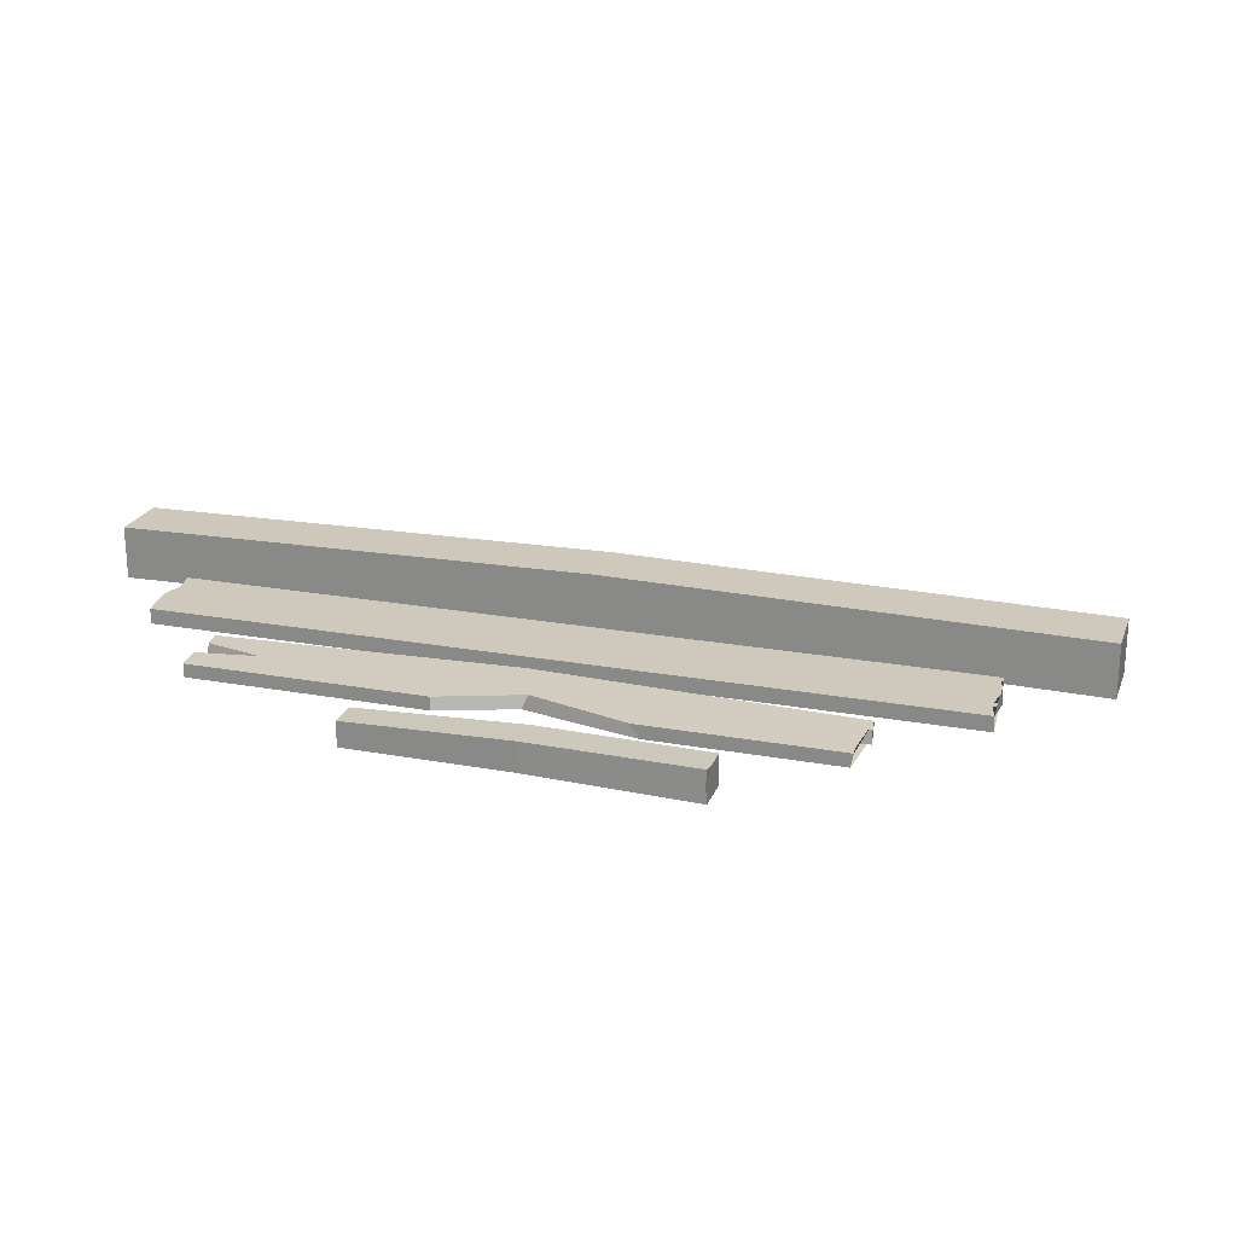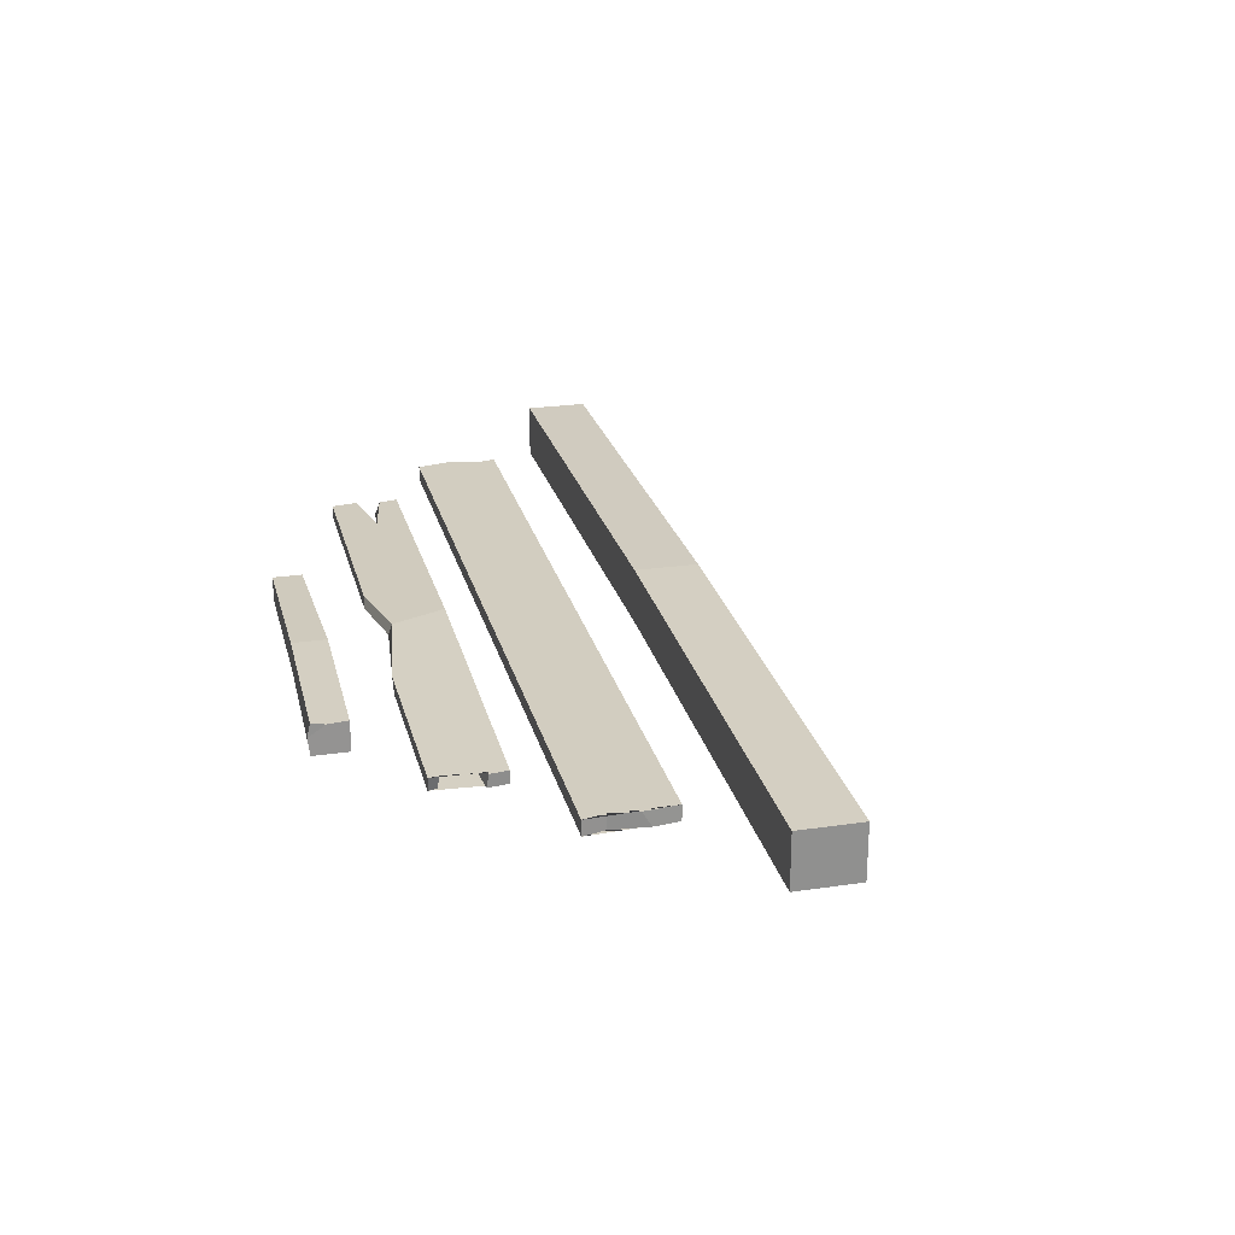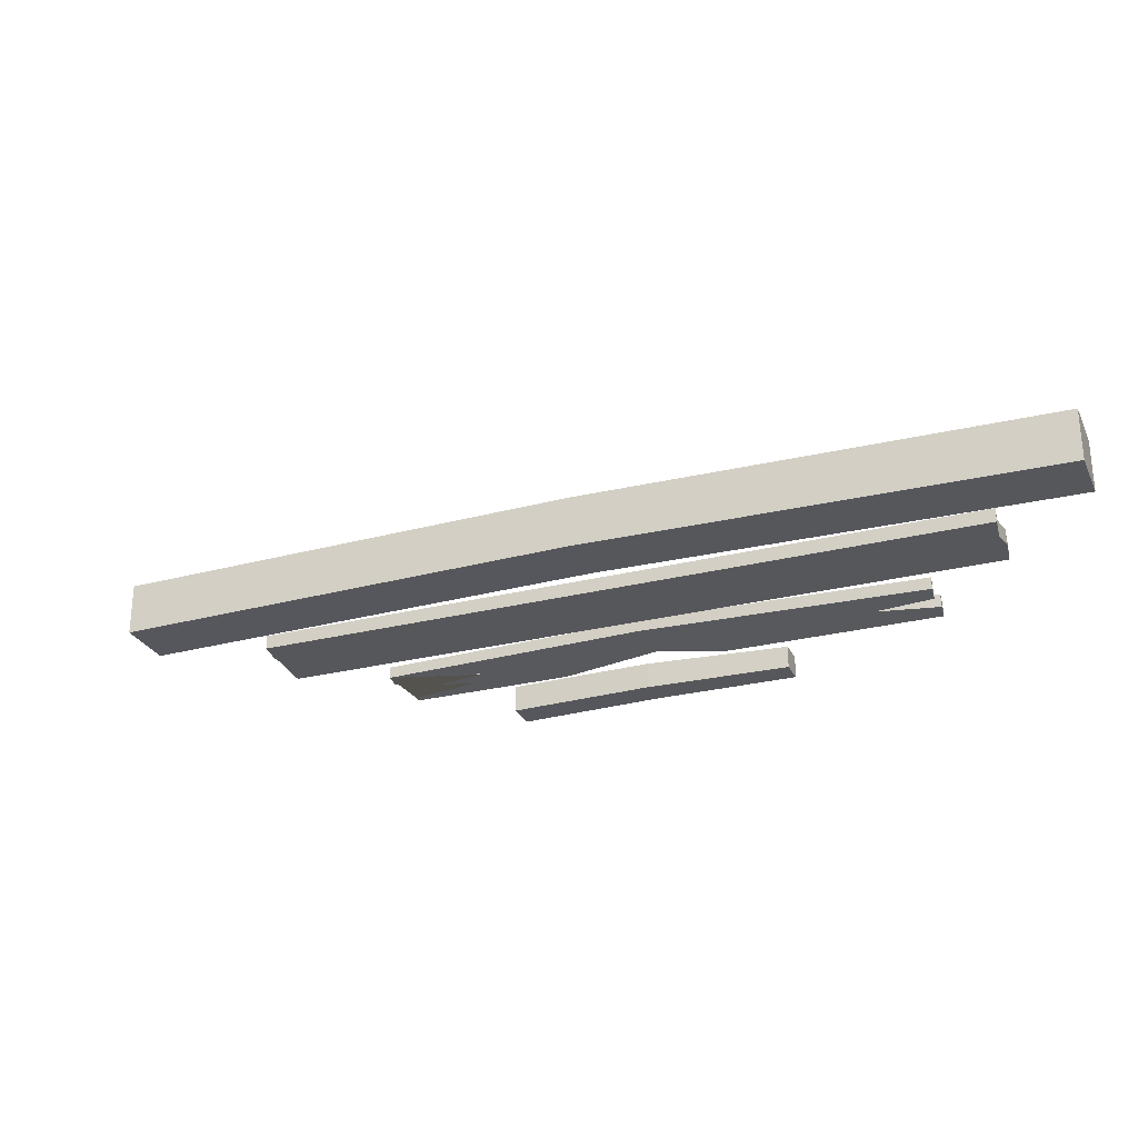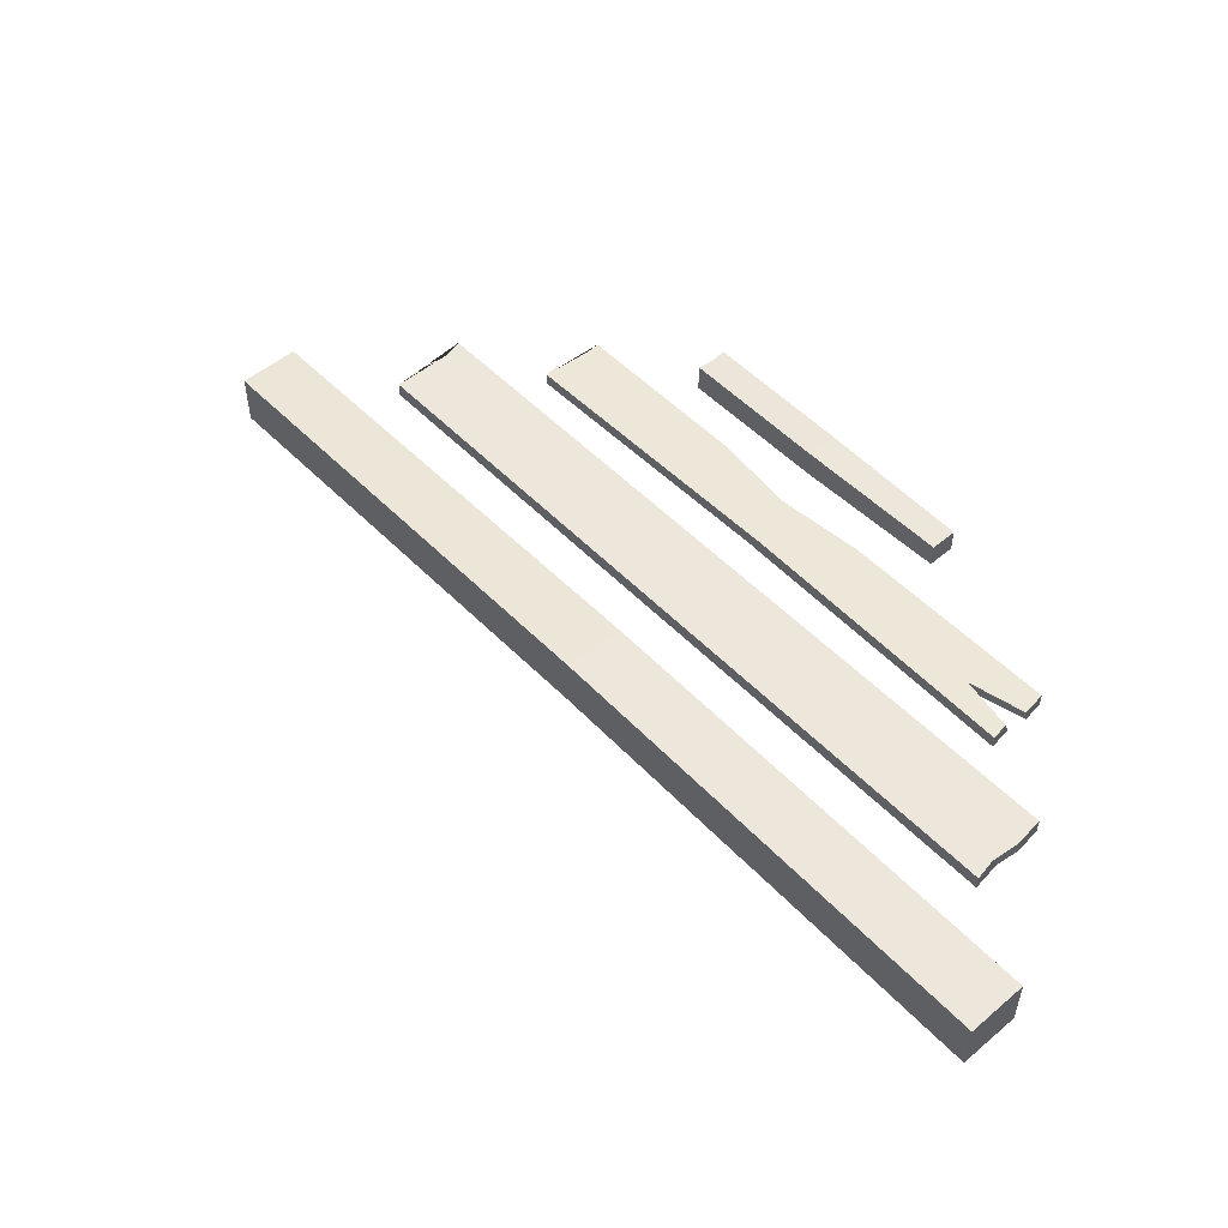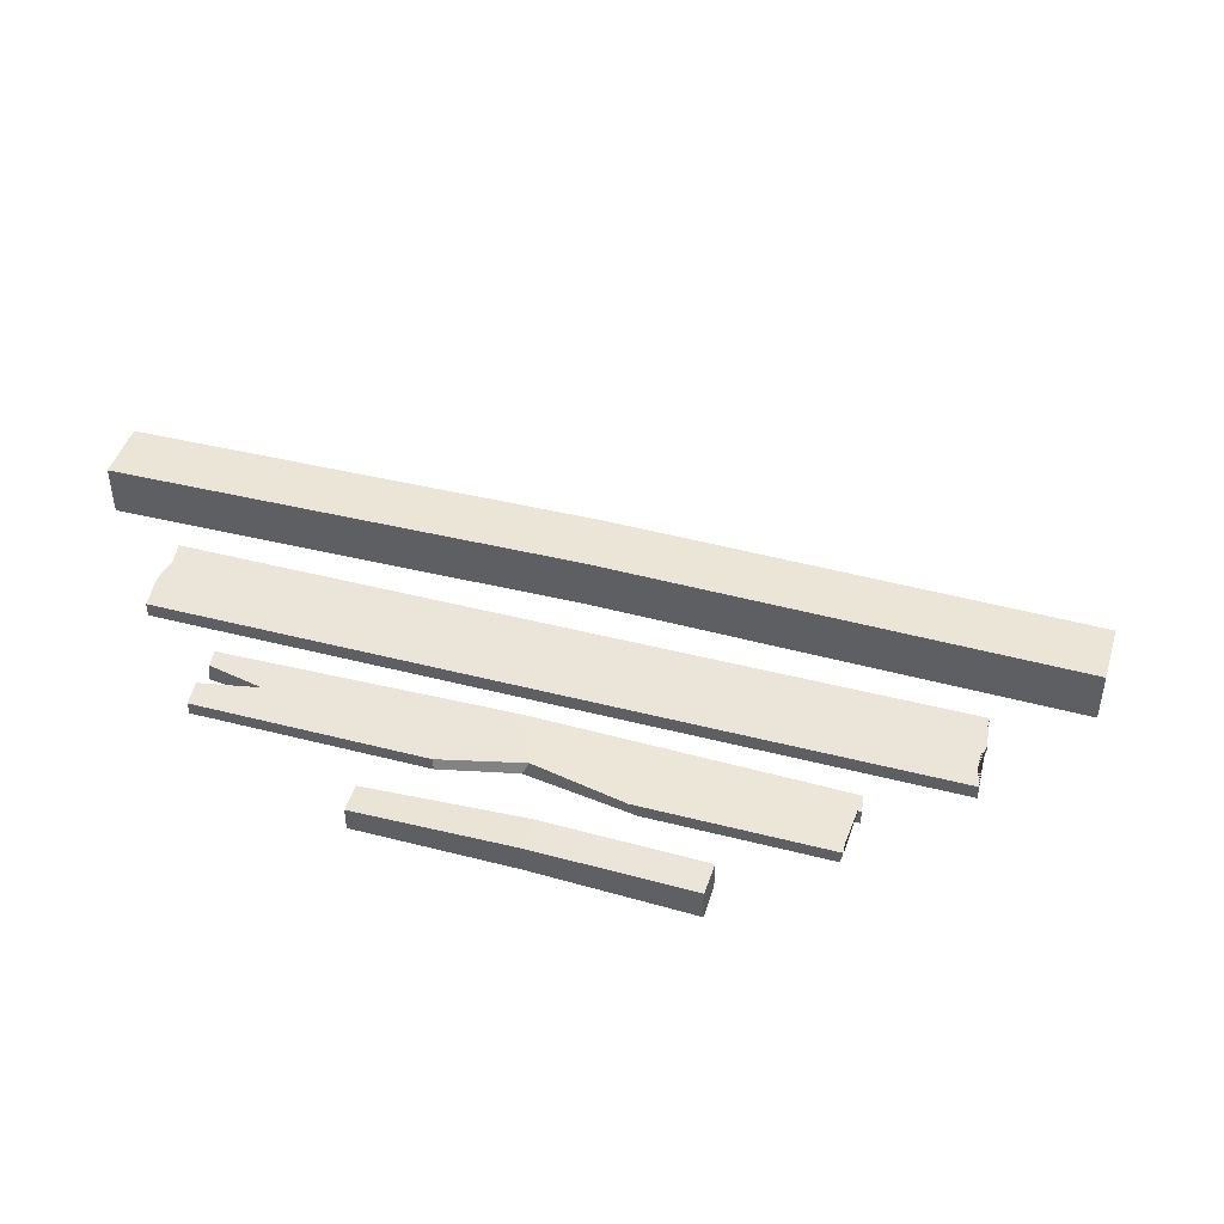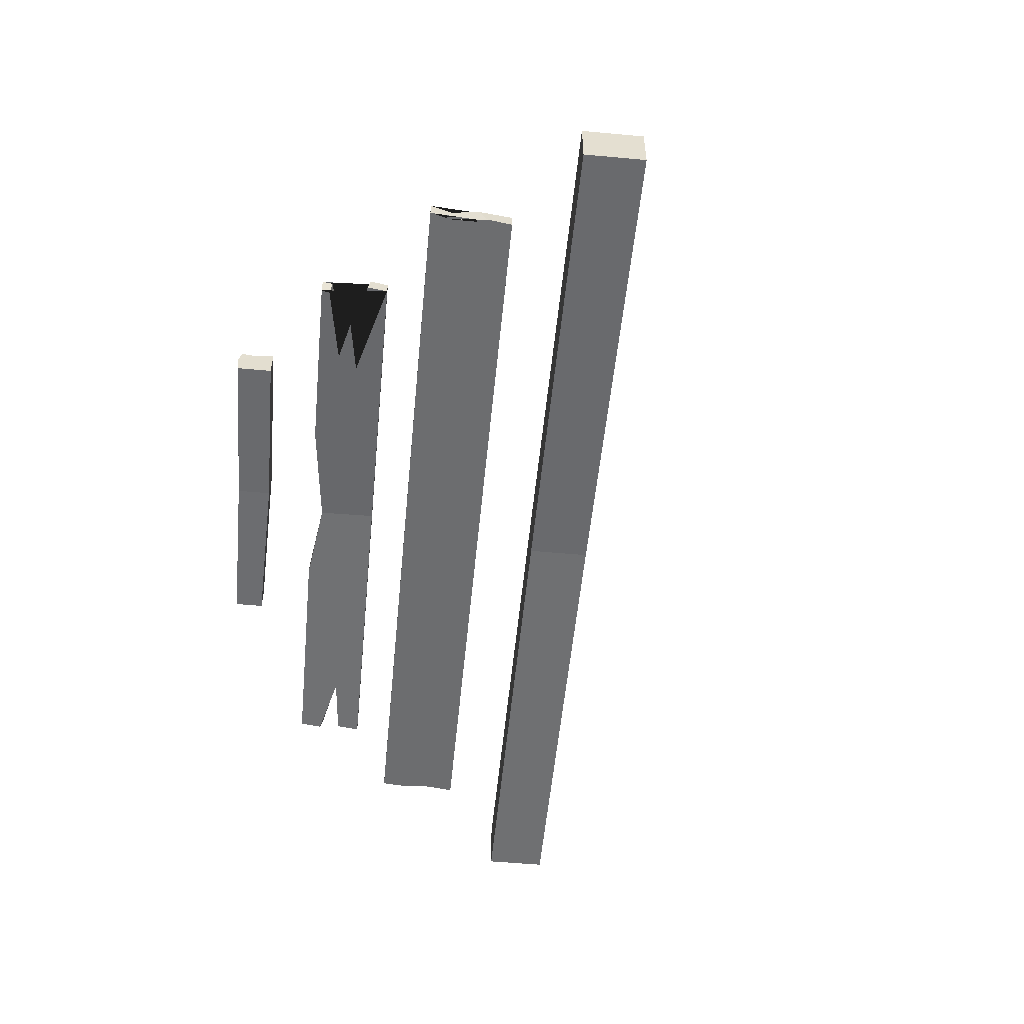
<metadata>
{"format":"obj","ext":"obj","renderer":"f3d","projection":"perspective","resolution":1024,"background":"white","views":[{"elev":22.3,"azim":165.7,"up":"+Y"},{"elev":24.6,"azim":-135.6,"up":"+Y"},{"elev":-27.2,"azim":-10.7,"up":"+Y"},{"elev":51.7,"azim":15.8,"up":"+Y"},{"elev":45.1,"azim":164.6,"up":"+Y"},{"elev":-54.0,"azim":-127.6,"up":"+Y"}]}
</metadata>
<code>
o Cube
v -2.007 -0.3206 0.07951
v -1.684 -0.3259 -0.3582
v 2.439 -0.3259 2.218
v 2.171 -0.3259 2.69
v -2.007 -0.2196 0.07951
v -1.701 -0.2196 -0.3688
v 2.439 -0.2196 2.218
v 2.171 -0.2196 2.69
v -1.706 -0.3285 -0.2959
v -1.737 -0.2196 -0.2945
v -1.938 -0.3206 -0.07064
v -1.949 -0.2196 -0.05328
v 2.251 -0.3259 2.519
v 2.229 -0.2196 2.554
v 2.351 -0.218 2.404
v 2.365 -0.3243 2.381
v -1.162 -0.2196 0.3447
v -1.589 -0.2536 0.009406
v -1.308 -0.2376 0.1095
v -1.241 -0.3259 0.12
v -1.559 -0.3259 0.01996
v -1.233 -0.3259 0.3052
v -0.3971 -0.2196 0.4459
v 0.8354 -0.2196 1.216
v 0.1901 -0.1607 0.947
v 0.5165 -0.1974 1.133
v -0.4571 -0.3259 0.4084
v 0.8317 -0.3259 1.214
v 0.2439 -0.267 0.9545
v 1.893 -0.2285 2.239
v 1.831 -0.3348 2.205
v 0.1145 -0.1607 1.405
v -0.001076 -0.267 1.332
v 1.408 -0.3716 1.077
v 1.53 -0.3716 0.8817
v -0.659 -0.3921 -0.5139
v -0.8062 -0.3921 -0.2783
v 1.408 -0.1738 1.077
v 1.53 -0.1738 0.8817
v -0.6589 -0.1478 -0.5029
v -0.8062 -0.1534 -0.2783
v 0.2866 -0.3716 0.4221
v 0.4293 -0.3716 0.1937
v 0.2866 -0.1403 0.4221
v 0.4293 -0.1403 0.1937
v -0.7173 -0.1668 -0.4094
v -0.6454 -0.2562 -0.5244
v -3.135 -0.3333 0.5231
v -2.817 -0.3333 -0.06674
v 2.599 -0.3333 3.317
v 2.27 -0.3333 3.9
v -3.135 -0.2122 0.5231
v -2.817 -0.2122 -0.06674
v 2.599 -0.2122 3.317
v 2.27 -0.2122 3.9
v -2.872 -0.3333 0.1026
v -2.871 -0.2122 0.1047
v -3.051 -0.3333 0.3372
v -3.014 -0.2122 0.2786
v 2.377 -0.3333 3.673
v 2.34 -0.2122 3.731
v 2.483 -0.2002 3.559
v 2.501 -0.3213 3.531
v -4.293 -0.4884 0.9654
v -4.029 -0.4884 0.5417
v 2.701 -0.4884 4.746
v 2.436 -0.4884 5.17
v -4.293 -0.0553 0.9654
v -4.029 -0.0553 0.5417
v 2.701 -0.0553 4.746
v 2.436 -0.0553 5.17
v -0.9285 -0.4267 3.068
v -0.6638 -0.4267 2.644
v -0.9285 0.00645 3.068
v -0.6638 0.00645 2.644
f 1 11 22 21 20 9 2 27 29 33
f 5 32 25 23 6 10 19 18 17 12
f 1 5 12 11
f 2 6 23 27
f 3 7 15 16
f 5 1 33 32
f 9 10 6 2
f 13 14 8 4
f 11 12 17 22
f 17 18 21 22
f 18 19 20 21
f 9 20 19 10
f 23 25 29 27
f 28 24 7 3
f 16 15 30 31
f 13 31 30 14
f 25 32 8 14 30 15 7 24 26
f 33 29 28 3 16 31 13 4
f 32 33 4 8
f 29 25 26 24 28
f 42 43 36 37
f 44 41 46 40 45
f 34 38 39 35
f 43 45 40 47 36
f 36 47 46 41 37
f 44 42 37 41
f 38 34 42 44
f 35 39 45 43
f 38 44 45 39
f 34 35 43 42
f 46 47 40
f 48 58 56 49 50 63 60 51
f 52 55 61 62 54 53 57 59
f 48 52 59 58
f 49 53 54 50
f 50 54 62 63
f 52 48 51 55
f 56 57 53 49
f 58 59 57 56
f 60 61 55 51
f 63 62 61 60
f 72 73 66 67
f 74 71 70 75
f 64 68 69 65
f 73 75 70 66
f 66 70 71 67
f 74 72 67 71
f 68 64 72 74
f 65 69 75 73
f 68 74 75 69
f 64 65 73 72

</code>
